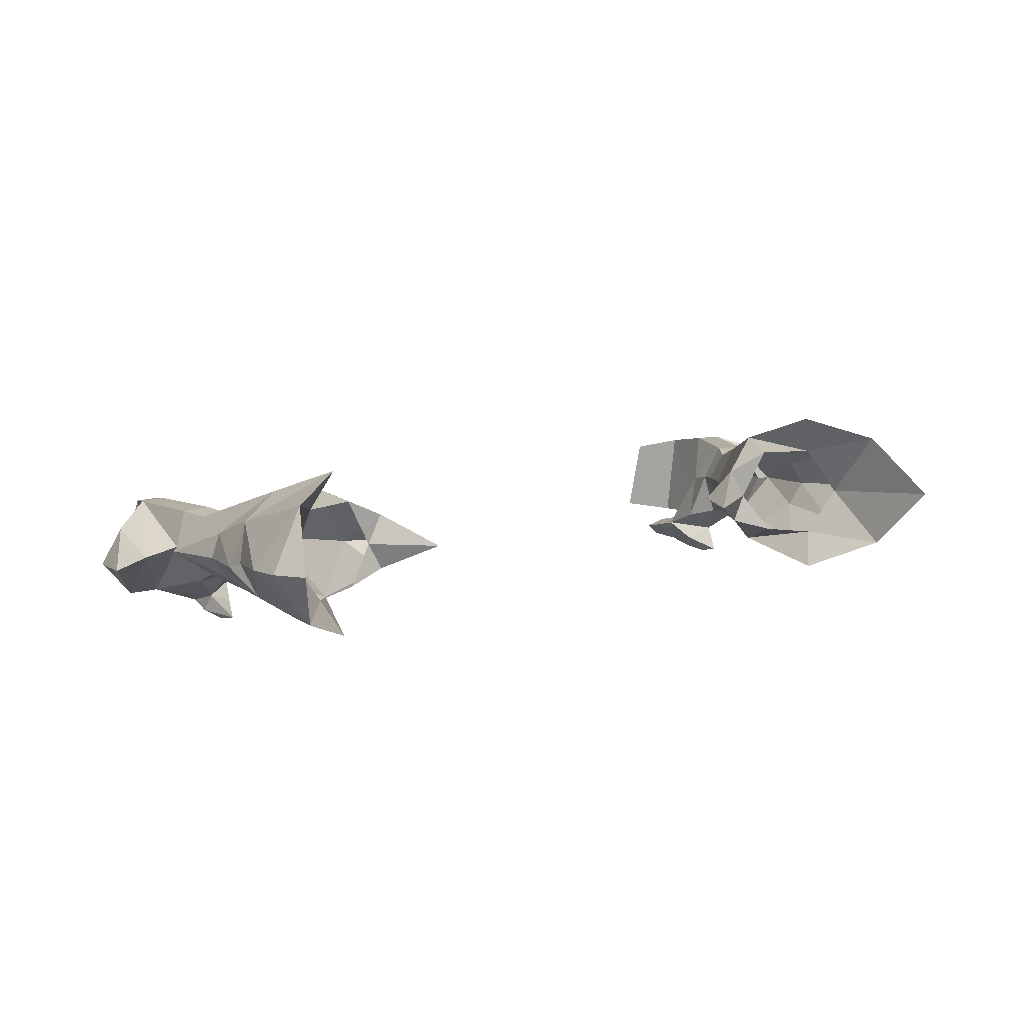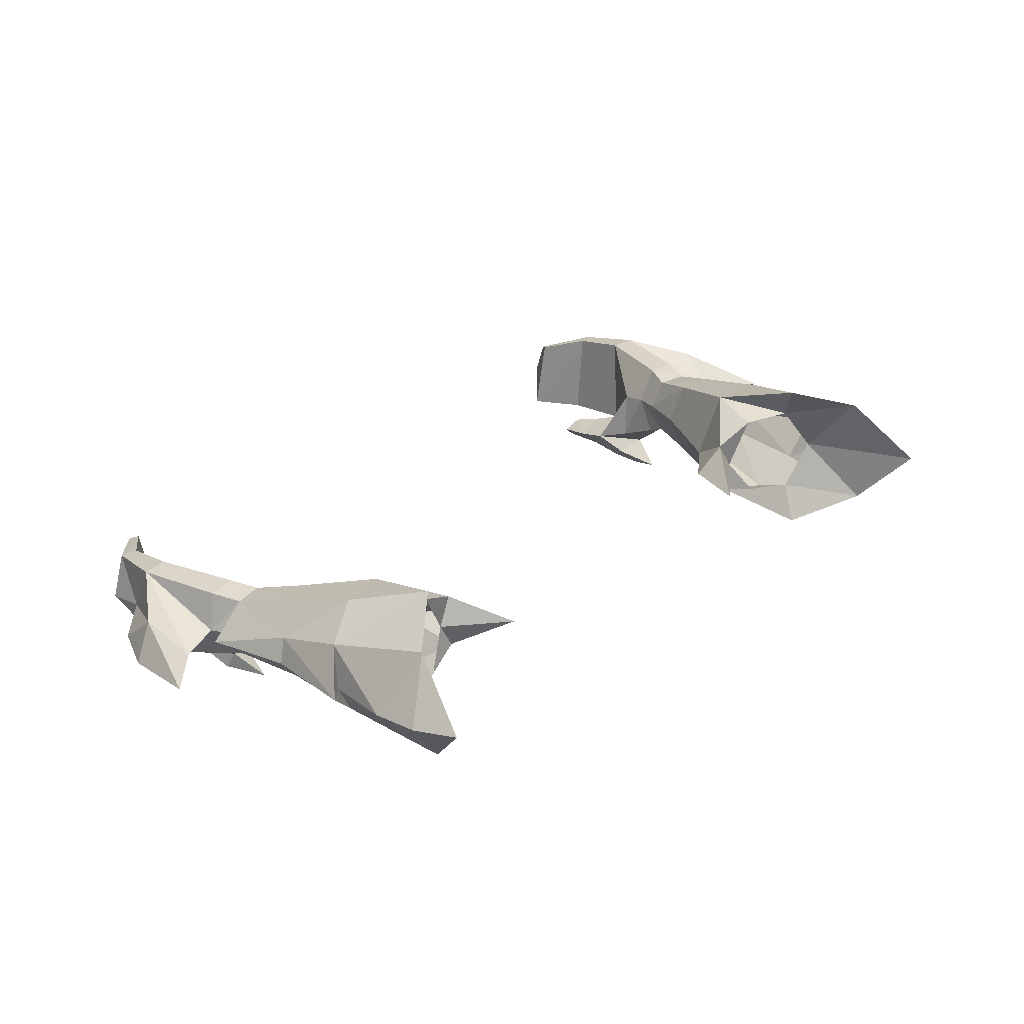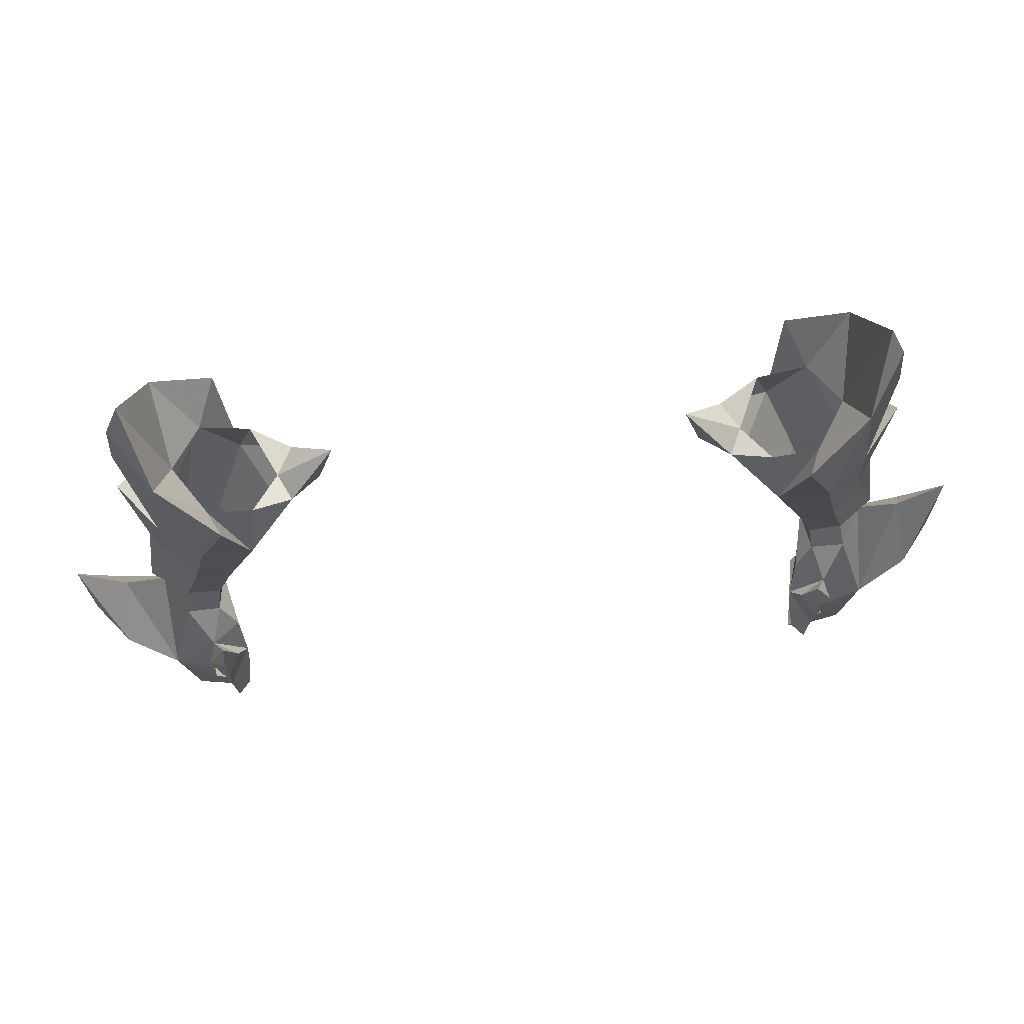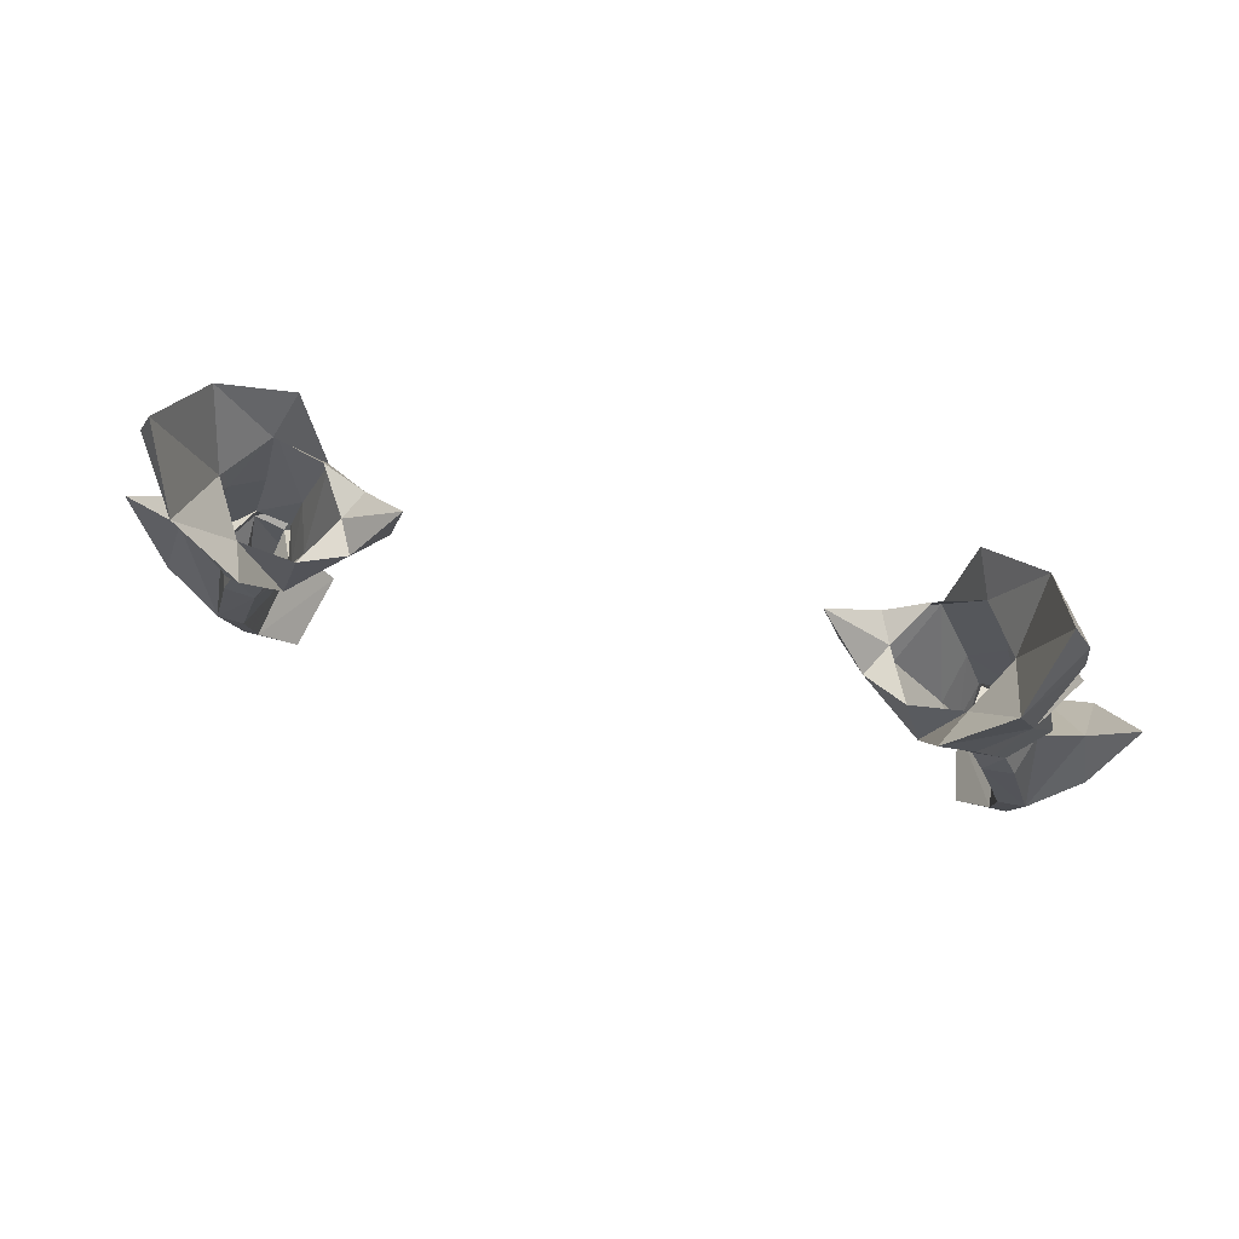
<metadata>
{"format":"obj","ext":"obj","renderer":"f3d","projection":"perspective","resolution":1024,"background":"white","views":[{"elev":14.7,"azim":-26.3,"up":"+Y"},{"elev":32.9,"azim":-44.3,"up":"+Y"},{"elev":73.1,"azim":-6.1,"up":"+Z"},{"elev":66.6,"azim":-165.8,"up":"+Z"}]}
</metadata>
<code>
g esp_glove_female_74570
v 11.24 2.765 54.83
v 11.91 1.67 52.08
v 10.8 1.423 51.36
v 9.571 2.642 54.39
v 10.56 -1.457 51.77
v 11.19 -1.466 49.84
v 12.33 -1.51 50.16
v 11.7 -1.607 52.51
v 13.7 -0.4932 49.81
v 13.19 0.04647 53.16
v 12.59 -0.8083 53.16
v 11.94 -0.72 60.17
v 13.46 1.101 58.82
v 13.32 1.366 60.53
v 9.382 -1.527 54.84
v 11.04 -1.793 55.69
v 10.01 -1.917 58.34
v 12.67 1.982 55.65
v 10.03 4.018 57.73
v 11.97 3.381 59.54
v 12.46 -0.7177 56.15
v 13.67 0.7042 56.81
v 12.8 0.8732 52.9
v 13.13 0.6467 56.35
v 13.67 0.7042 56.81
v 12.67 1.982 55.65
v 13.13 0.6467 56.35
v 12.46 -0.7177 56.15
v 12.72 1.6 62.04
v 10.01 -1.917 58.34
v 11.94 -0.72 60.17
v 10.55 -0.7626 57.45
v 9.382 -1.527 54.84
v 11.97 3.381 59.54
v 10.03 4.018 57.73
v 10.67 2.501 57.01
v 9.571 2.642 54.39
v 11.64 0.8761 57.61
v 12.72 1.6 62.04
v 11.34 -1.922 49.08
v 12.5 -1.988 49.24
v 13.35 -0.541 49.07
v 12.89 0.7638 48.73
v 12.46 0.7461 49.82
v 12.96 -0.3648 50.14
v 11.19 -1.466 49.84
v 10.83 -0.2663 49.54
v 11.15 -0.4599 48.59
v 11.34 -1.922 49.08
v 13.35 -0.541 49.07
v 12.96 -0.3648 50.14
v 11.43 0.7198 49.56
v 11.88 0.7791 48.55
v 11.88 0.7791 48.55
v 11.43 0.7198 49.56
v 12.46 0.7461 49.82
v 12.89 0.7638 48.73
v 12.79 0.536 45.41
v 11.26 -0.7261 47.63
v 11.88 0.7791 48.55
v 11.88 0.7791 48.55
v 12.89 0.7638 48.73
v 13.68 0.5387 45.54
v 12.79 0.536 45.41
v 14.73 -0.6888 49.53
v 13.35 -0.541 49.07
v 13.45 -3.078 46.1
v 14.97 -2.526 47.94
v 11.95 -3.697 47.79
v 11.97 -3.598 46.55
v 11.75 -3.017 48.09
v 11.75 -3.017 48.09
v 12.5 -1.988 49.24
v 11.34 -1.922 49.08
v 10.78 -2.304 48.04
v 10.78 -2.304 48.04
v 11.34 -1.922 49.08
v 11.15 -0.4599 48.59
v 10.64 -2.991 46.61
v 11.75 -3.017 48.09
v 10.64 -2.991 46.61
v 10.9 -3.442 47.74
v 11.43 -4.071 45.61
v 11.97 -3.598 46.55
v 11.95 -3.697 47.79
v 11.36 -4.088 47.02
v 12.35 -2.864 46
v 11.97 -3.239 45.07
v 10.71 -3.353 45.52
v 10.91 -3.753 44.17
v 11.68 -3.536 44.15
v 11.36 -4.193 44.05
v 11.36 -4.193 44.05
v 11.68 -3.536 44.15
v 11.97 -3.239 45.07
v 11.43 -4.071 45.61
v 11.68 -3.536 44.15
v 10.91 -3.753 44.17
v 13.28 -0.02828 43.19
v 12.72 0.04063 43.38
v 13.65 -1.559 44.47
v 13.76 -1.799 43.08
v 13.28 -0.02828 43.19
v 13.68 0.5387 45.54
v 11.87 -0.6446 41.57
v 11.66 -0.4747 41.91
v 11.86 -1.985 41.18
v 11.87 -0.6446 41.57
v 13.28 -0.02828 43.19
v 13.76 -1.799 43.08
v 12.29 -3.228 43.55
v 12.93 -3.338 43.32
v 13.45 -3.078 46.1
v 12.35 -2.864 46
v 11.51 -3.245 41.64
v 11.15 -3.224 41.9
v 12.93 -3.338 43.32
v 11.51 -3.245 41.64
v 11.15 -3.224 41.9
v 12.29 -3.228 43.55
v 12.72 0.04063 43.38
v 11.66 -0.4747 41.91
v 13.45 -3.078 46.1
v 12.93 -3.338 43.32
v 12.72 0.04063 43.38
v 12.29 -3.228 43.55
v 11.86 -1.985 41.18
v 11.15 -3.224 41.9
v 11.66 -0.4747 41.91
v 11.87 -0.6446 41.57
v 11.51 -3.245 41.64
v 10.71 -3.353 45.52
v 10.91 -3.753 44.17
v 11.36 -4.193 44.05
v 11.43 -4.071 45.61
v 11.43 -4.071 45.61
v 11.36 -4.088 47.02
v 10.9 -3.442 47.74
v 10.64 -2.991 46.61
v 13.45 -3.078 46.1
v 8.395 0.4154 54.39
v 9.382 -1.527 54.84
v 7.713 -0.2352 56.32
v 15.14 -1.482 46.03
v 16.08 -1.138 48.14
v 14.97 -2.526 47.94
v 13.35 -0.541 49.07
v 15.19 0.1027 47.75
v 16.26 -0.6067 51.09
v 16.26 -0.6067 51.09
v 15.19 0.1027 47.75
v 14.73 -0.6888 49.53
v 16.26 -0.6067 51.09
v 13.45 -3.078 46.1
v 13.65 -1.559 44.47
v 13.68 0.5387 45.54
v 10.64 -2.991 46.61
v 12.35 -2.864 46
v 11.97 -3.598 46.55
v 12.35 -2.864 46
v 13.45 -3.078 46.1
v 11.97 -3.598 46.55
v 11.97 -3.598 46.55
v 10.64 -2.991 46.61
v 11.39 -4.004 48.19
v 11.28 -3.655 49.34
v 11.28 -3.655 49.34
v 11.39 -4.004 48.19
v 11.28 -3.655 49.34
v 11.28 -3.655 49.34
v 10.14 0.008833 51.23
v 10.56 -1.457 51.77
v 9.571 2.642 54.39
v 10.8 1.423 51.36
v 6.719 0.6939 55.78
v 6.108 0.8485 57.98
v 7.613 1.761 56.1
v 7.613 1.761 56.1
v 6.108 0.8485 57.98
v 8.162 0.7298 56.23
v 7.713 -0.2352 56.32
v 8.162 0.7298 56.23
v 7.713 -0.2352 56.32
v 9.059 -0.6325 56.78
v 8.989 2.481 56.41
v 7.613 1.761 56.1
v 8.162 0.7298 56.23
v 13.68 0.5387 45.54
v 13.35 -0.541 49.07
v 12.89 0.7638 48.73
v 13.35 -0.541 49.07
v 13.68 0.5387 45.54
v 9.382 -1.527 54.84
v 10.55 -0.7626 57.45
v 9.059 -0.6325 56.78
v 7.713 -0.2352 56.32
v 8.989 2.481 56.41
v 9.571 2.642 54.39
v 7.613 1.761 56.1
v 10.67 2.501 57.01
v 12.46 0.7461 49.82
v 13.7 -0.4932 49.81
v 12.96 -0.3648 50.14
v 12.33 -1.51 50.16
v -10.81 1.423 51.36
v -11.92 1.67 52.08
v -11.25 2.765 54.83
v -9.581 2.642 54.39
v -12.34 -1.51 50.16
v -11.2 -1.466 49.84
v -10.57 -1.457 51.77
v -11.71 -1.607 52.51
v -13.2 0.04641 53.16
v -13.71 -0.4933 49.81
v -12.6 -0.8084 53.16
v -13.47 1.101 58.82
v -11.95 -0.7201 60.17
v -13.33 1.366 60.53
v -11.05 -1.793 55.69
v -9.392 -1.527 54.84
v -10.02 -1.917 58.34
v -10.04 4.018 57.74
v -12.68 1.983 55.65
v -11.98 3.381 59.54
v -12.47 -0.7178 56.15
v -12.81 0.8732 52.9
v -13.68 0.7041 56.81
v -13.14 0.6467 56.35
v -12.68 1.983 55.65
v -13.68 0.7041 56.81
v -13.14 0.6467 56.35
v -12.47 -0.7178 56.15
v -12.73 1.6 62.04
v -11.95 -0.7201 60.17
v -10.02 -1.917 58.34
v -10.56 -0.7628 57.45
v -9.392 -1.527 54.84
v -10.04 4.018 57.74
v -11.98 3.381 59.54
v -10.68 2.501 57.01
v -9.581 2.642 54.39
v -11.65 0.8761 57.62
v -12.73 1.6 62.04
v -12.51 -1.988 49.24
v -11.35 -1.922 49.08
v -12.47 0.7461 49.82
v -12.9 0.7638 48.73
v -13.36 -0.5411 49.07
v -12.97 -0.3649 50.14
v -11.16 -0.4599 48.59
v -10.84 -0.2663 49.54
v -11.2 -1.466 49.84
v -11.35 -1.922 49.08
v -12.97 -0.3649 50.14
v -13.36 -0.5411 49.07
v -11.44 0.7198 49.56
v -11.89 0.7791 48.55
v -12.47 0.7461 49.82
v -11.44 0.7198 49.56
v -11.89 0.7791 48.55
v -12.9 0.7638 48.73
v -11.27 -0.7262 47.63
v -12.8 0.5359 45.41
v -11.89 0.7791 48.55
v -13.69 0.5387 45.54
v -12.9 0.7638 48.73
v -11.89 0.7791 48.55
v -12.8 0.5359 45.41
v -13.46 -3.078 46.1
v -13.36 -0.5411 49.07
v -14.74 -0.6888 49.53
v -14.98 -2.526 47.94
v -11.98 -3.598 46.55
v -11.96 -3.697 47.79
v -11.76 -3.017 48.09
v -12.51 -1.988 49.24
v -11.76 -3.017 48.09
v -11.35 -1.922 49.08
v -10.79 -2.304 48.04
v -11.35 -1.922 49.08
v -10.79 -2.304 48.04
v -11.16 -0.4599 48.59
v -10.65 -2.991 46.61
v -10.65 -2.991 46.61
v -11.76 -3.017 48.09
v -10.91 -3.442 47.74
v -11.96 -3.697 47.79
v -11.98 -3.598 46.55
v -11.44 -4.071 45.61
v -11.37 -4.088 47.02
v -10.72 -3.353 45.52
v -11.98 -3.239 45.07
v -12.36 -2.864 46
v -11.69 -3.537 44.15
v -10.92 -3.753 44.17
v -11.37 -4.193 44.05
v -11.98 -3.239 45.07
v -11.69 -3.537 44.15
v -11.37 -4.193 44.05
v -11.44 -4.071 45.61
v -11.69 -3.537 44.15
v -10.92 -3.753 44.17
v -12.73 0.04059 43.38
v -13.29 -0.02832 43.19
v -13.29 -0.02832 43.19
v -13.77 -1.799 43.08
v -13.66 -1.559 44.47
v -13.69 0.5387 45.54
v -11.67 -0.4748 41.91
v -11.88 -0.6446 41.57
v -13.29 -0.02832 43.19
v -11.88 -0.6446 41.57
v -11.87 -1.985 41.18
v -13.77 -1.799 43.08
v -13.46 -3.078 46.1
v -12.94 -3.338 43.32
v -12.3 -3.228 43.55
v -12.36 -2.864 46
v -11.52 -3.245 41.64
v -11.16 -3.224 41.9
v -11.52 -3.245 41.64
v -12.94 -3.338 43.32
v -12.73 0.04059 43.38
v -12.3 -3.228 43.55
v -11.16 -3.224 41.9
v -11.67 -0.4748 41.91
v -12.94 -3.338 43.32
v -13.46 -3.078 46.1
v -12.3 -3.228 43.55
v -12.73 0.04059 43.38
v -11.67 -0.4748 41.91
v -11.16 -3.224 41.9
v -11.87 -1.985 41.18
v -11.88 -0.6446 41.57
v -11.52 -3.245 41.64
v -11.37 -4.193 44.05
v -10.92 -3.753 44.17
v -10.72 -3.353 45.52
v -11.44 -4.071 45.61
v -10.91 -3.442 47.74
v -11.37 -4.088 47.02
v -11.44 -4.071 45.61
v -10.65 -2.991 46.61
v -13.46 -3.078 46.1
v -9.392 -1.527 54.84
v -8.405 0.4154 54.39
v -7.723 -0.2353 56.31
v -16.09 -1.138 48.14
v -15.15 -1.482 46.03
v -14.98 -2.526 47.94
v -13.36 -0.5411 49.07
v -15.2 0.1026 47.75
v -16.27 -0.6068 51.09
v -16.27 -0.6068 51.09
v -14.74 -0.6888 49.53
v -15.2 0.1026 47.75
v -16.27 -0.6068 51.09
v -13.66 -1.559 44.47
v -13.46 -3.078 46.1
v -13.69 0.5387 45.54
v -10.65 -2.991 46.61
v -11.98 -3.598 46.55
v -12.36 -2.864 46
v -13.46 -3.078 46.1
v -12.36 -2.864 46
v -11.98 -3.598 46.55
v -11.98 -3.598 46.55
v -10.65 -2.991 46.61
v -11.4 -4.004 48.19
v -11.29 -3.655 49.34
v -11.29 -3.655 49.34
v -11.4 -4.004 48.19
v -11.29 -3.655 49.34
v -11.29 -3.655 49.34
v -10.15 0.008812 51.23
v -10.57 -1.457 51.77
v -10.81 1.423 51.36
v -9.581 2.642 54.39
v -6.729 0.6939 55.78
v -6.119 0.8485 57.98
v -7.623 1.761 56.1
v -6.119 0.8485 57.98
v -7.623 1.761 56.1
v -8.172 0.7298 56.23
v -7.723 -0.2353 56.31
v -7.723 -0.2353 56.31
v -8.172 0.7298 56.23
v -9.069 -0.6326 56.78
v -7.623 1.761 56.1
v -8.999 2.482 56.41
v -8.172 0.7298 56.23
v -13.69 0.5387 45.54
v -13.36 -0.5411 49.07
v -13.36 -0.5411 49.07
v -12.9 0.7638 48.73
v -13.69 0.5387 45.54
v -10.56 -0.7628 57.45
v -9.392 -1.527 54.84
v -9.069 -0.6326 56.78
v -7.723 -0.2353 56.31
v -9.581 2.642 54.39
v -8.999 2.482 56.41
v -7.623 1.761 56.1
v -10.68 2.501 57.01
v -13.71 -0.4933 49.81
v -12.47 0.7461 49.82
v -12.97 -0.3649 50.14
v -12.34 -1.51 50.16
f 1 2 3
f 3 4 1
f 5 6 7
f 7 8 5
f 9 10 11
f 12 13 14
f 15 16 17
f 18 1 19
f 19 20 18
f 4 19 1
f 20 13 18
f 12 17 16
f 16 21 12
f 22 10 23
f 23 18 22
f 16 8 11
f 11 21 16
f 7 9 11
f 23 2 1
f 1 18 23
f 20 14 13
f 18 13 24
f 21 24 13
f 21 13 12
f 25 26 27
f 28 25 27
f 20 29 14
f 12 14 29
f 30 31 32
f 33 30 32
f 34 35 36
f 35 37 36
f 38 34 36
f 31 39 38
f 40 41 7
f 7 6 40
f 42 43 44
f 44 45 42
f 46 47 48
f 48 49 46
f 50 51 7
f 7 41 50
f 48 47 52
f 52 53 48
f 54 55 56
f 56 57 54
f 58 59 60
f 61 62 63
f 63 64 61
f 65 66 67
f 67 68 65
f 69 70 71
f 72 73 74
f 72 74 75
f 76 77 78
f 59 76 78
f 76 59 79
f 80 81 82
f 83 84 85
f 85 86 83
f 87 88 89
f 89 79 87
f 90 91 92
f 93 94 95
f 95 96 93
f 89 88 97
f 97 98 89
f 63 99 100
f 100 64 63
f 101 102 103
f 103 104 101
f 99 105 106
f 106 100 99
f 107 108 109
f 109 110 107
f 59 58 87
f 111 112 113
f 113 114 111
f 115 112 111
f 111 116 115
f 110 117 118
f 118 107 110
f 119 120 121
f 121 122 119
f 123 124 102
f 102 101 123
f 125 126 87
f 87 58 125
f 79 59 87
f 127 128 129
f 129 130 127
f 78 60 59
f 128 127 131
f 132 133 134
f 134 135 132
f 136 137 138
f 138 139 136
f 140 73 72
f 141 142 143
f 144 145 146
f 140 147 73
f 144 148 145
f 146 145 149
f 65 68 150
f 151 152 153
f 145 148 149
f 146 154 155
f 155 144 146
f 148 144 155
f 155 156 148
f 135 157 132
f 95 158 159
f 159 96 95
f 160 161 162
f 72 163 140
f 75 164 72
f 165 138 137
f 80 82 166
f 167 69 71
f 168 86 85
f 169 168 85
f 170 138 165
f 142 141 171
f 171 172 142
f 141 173 174
f 174 171 141
f 175 143 176
f 177 175 176
f 178 179 180
f 179 181 180
f 182 183 184
f 185 186 187
f 152 151 188
f 188 189 152
f 190 191 192
f 193 194 195
f 21 11 10
f 10 22 21
f 9 23 10
f 196 193 195
f 141 143 175
f 177 173 141
f 177 141 175
f 197 198 199
f 200 198 197
f 201 202 203
f 202 204 203
f 32 31 38
f 39 34 38
f 172 171 47
f 47 46 172
f 56 2 23
f 2 56 55
f 55 3 2
f 174 52 47
f 47 171 174
f 16 15 5
f 5 8 16
f 56 23 9
f 7 11 8
f 205 206 207
f 207 208 205
f 209 210 211
f 211 212 209
f 213 214 215
f 216 217 218
f 219 220 221
f 222 207 223
f 223 224 222
f 222 208 207
f 216 224 223
f 219 221 217
f 217 225 219
f 226 213 227
f 227 223 226
f 215 212 219
f 219 225 215
f 214 209 215
f 207 206 226
f 226 223 207
f 218 224 216
f 216 223 228
f 228 225 216
f 216 225 217
f 229 230 231
f 230 232 231
f 233 224 218
f 218 217 233
f 234 235 236
f 235 237 236
f 238 239 240
f 241 238 240
f 239 242 240
f 243 234 242
f 209 244 245
f 245 210 209
f 246 247 248
f 248 249 246
f 250 251 252
f 252 253 250
f 209 254 255
f 255 244 209
f 256 251 250
f 250 257 256
f 258 259 260
f 260 261 258
f 262 263 264
f 265 266 267
f 267 268 265
f 269 270 271
f 271 272 269
f 273 274 275
f 276 277 278
f 278 277 279
f 280 281 282
f 281 262 282
f 262 281 283
f 284 285 286
f 287 288 289
f 289 290 287
f 291 292 293
f 293 283 291
f 294 295 296
f 297 298 299
f 299 300 297
f 301 292 291
f 291 302 301
f 303 304 265
f 265 268 303
f 305 306 307
f 307 308 305
f 309 310 304
f 304 303 309
f 311 312 313
f 313 314 311
f 263 262 293
f 315 316 317
f 317 318 315
f 317 316 319
f 319 320 317
f 321 322 314
f 314 313 321
f 323 324 325
f 325 326 323
f 306 327 328
f 328 307 306
f 293 329 330
f 330 263 293
f 262 283 293
f 331 332 333
f 333 334 331
f 264 282 262
f 333 332 335
f 336 337 338
f 338 339 336
f 340 341 342
f 342 343 340
f 276 344 277
f 345 346 347
f 348 349 350
f 351 344 276
f 352 349 348
f 348 350 353
f 272 271 354
f 355 356 357
f 352 348 353
f 358 359 350
f 350 349 358
f 358 349 352
f 352 360 358
f 361 339 338
f 362 363 297
f 297 300 362
f 364 365 366
f 367 277 344
f 368 279 277
f 340 369 341
f 286 285 370
f 274 371 275
f 290 372 287
f 372 373 287
f 340 374 369
f 375 346 345
f 345 376 375
f 377 378 346
f 346 375 377
f 347 379 380
f 379 381 380
f 382 383 384
f 385 382 384
f 386 387 388
f 389 390 391
f 392 356 355
f 355 393 392
f 394 395 396
f 397 398 399
f 213 215 225
f 225 227 213
f 226 214 213
f 398 400 399
f 347 346 379
f 378 381 346
f 346 381 379
f 401 402 403
f 401 404 402
f 405 406 407
f 408 405 407
f 234 236 242
f 239 243 242
f 251 375 376
f 376 252 251
f 206 258 226
f 259 258 206
f 206 205 259
f 251 256 377
f 377 375 251
f 211 220 219
f 219 212 211
f 226 258 214
f 215 209 212

</code>
